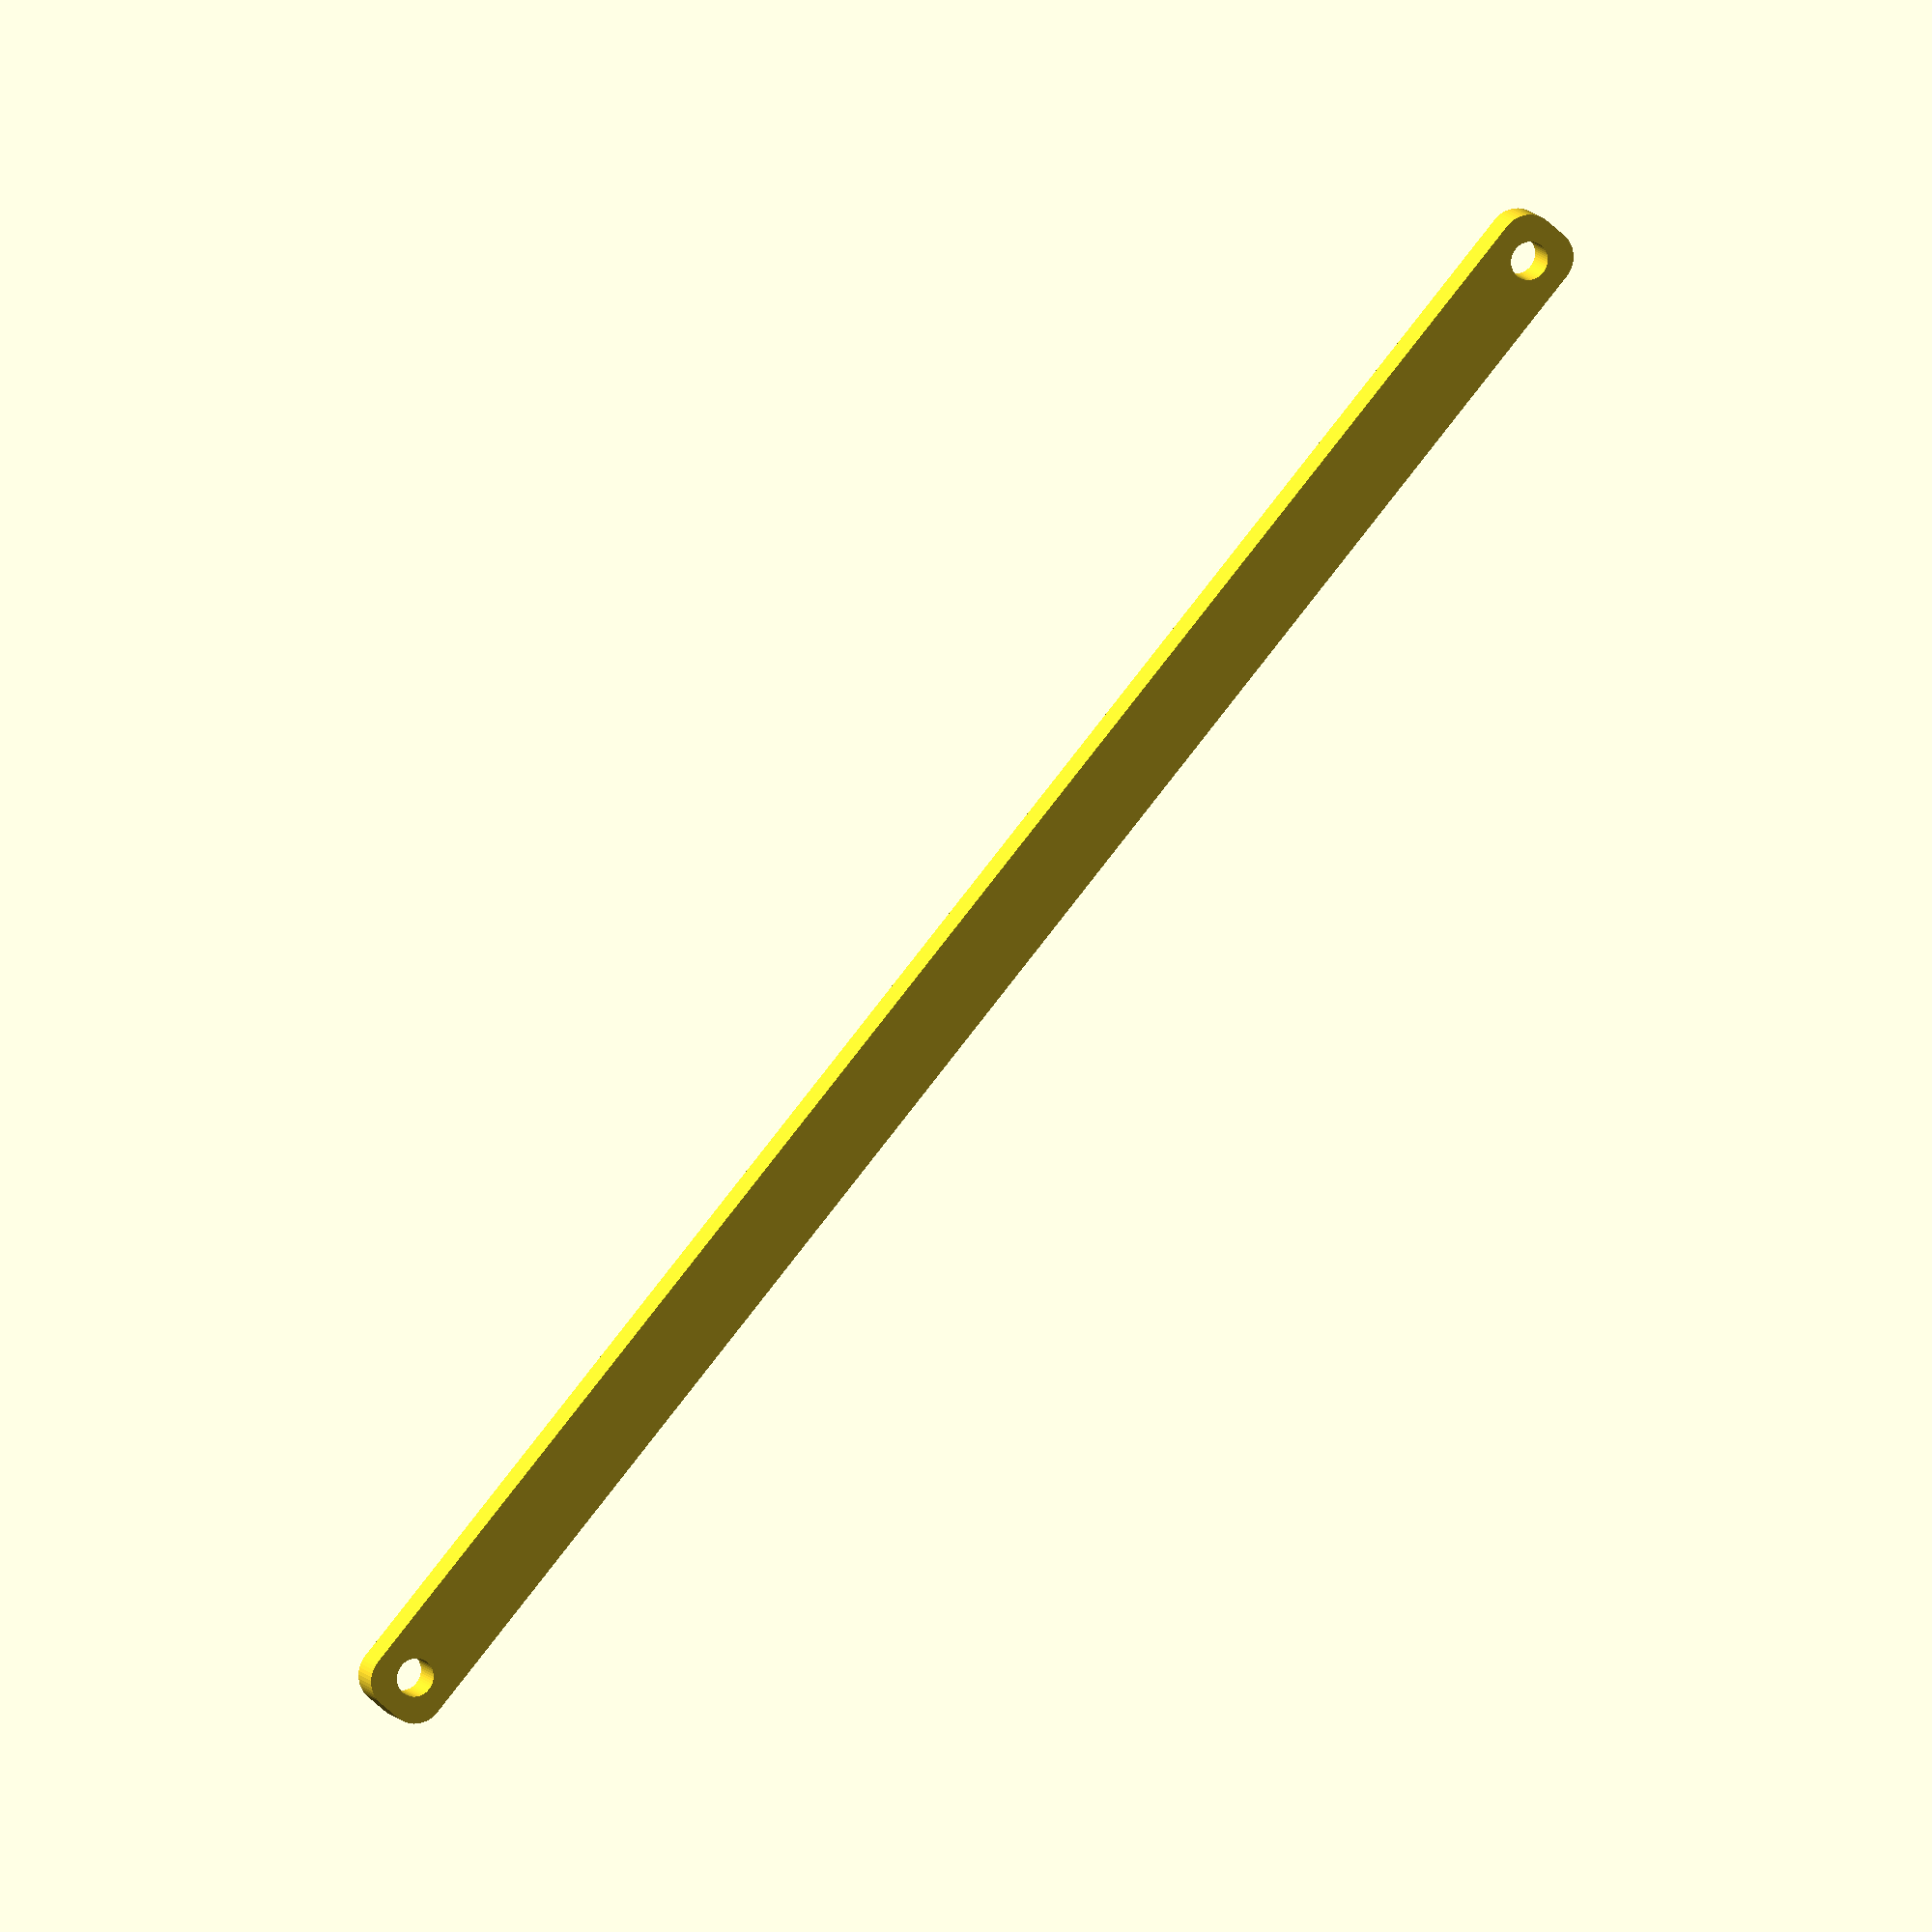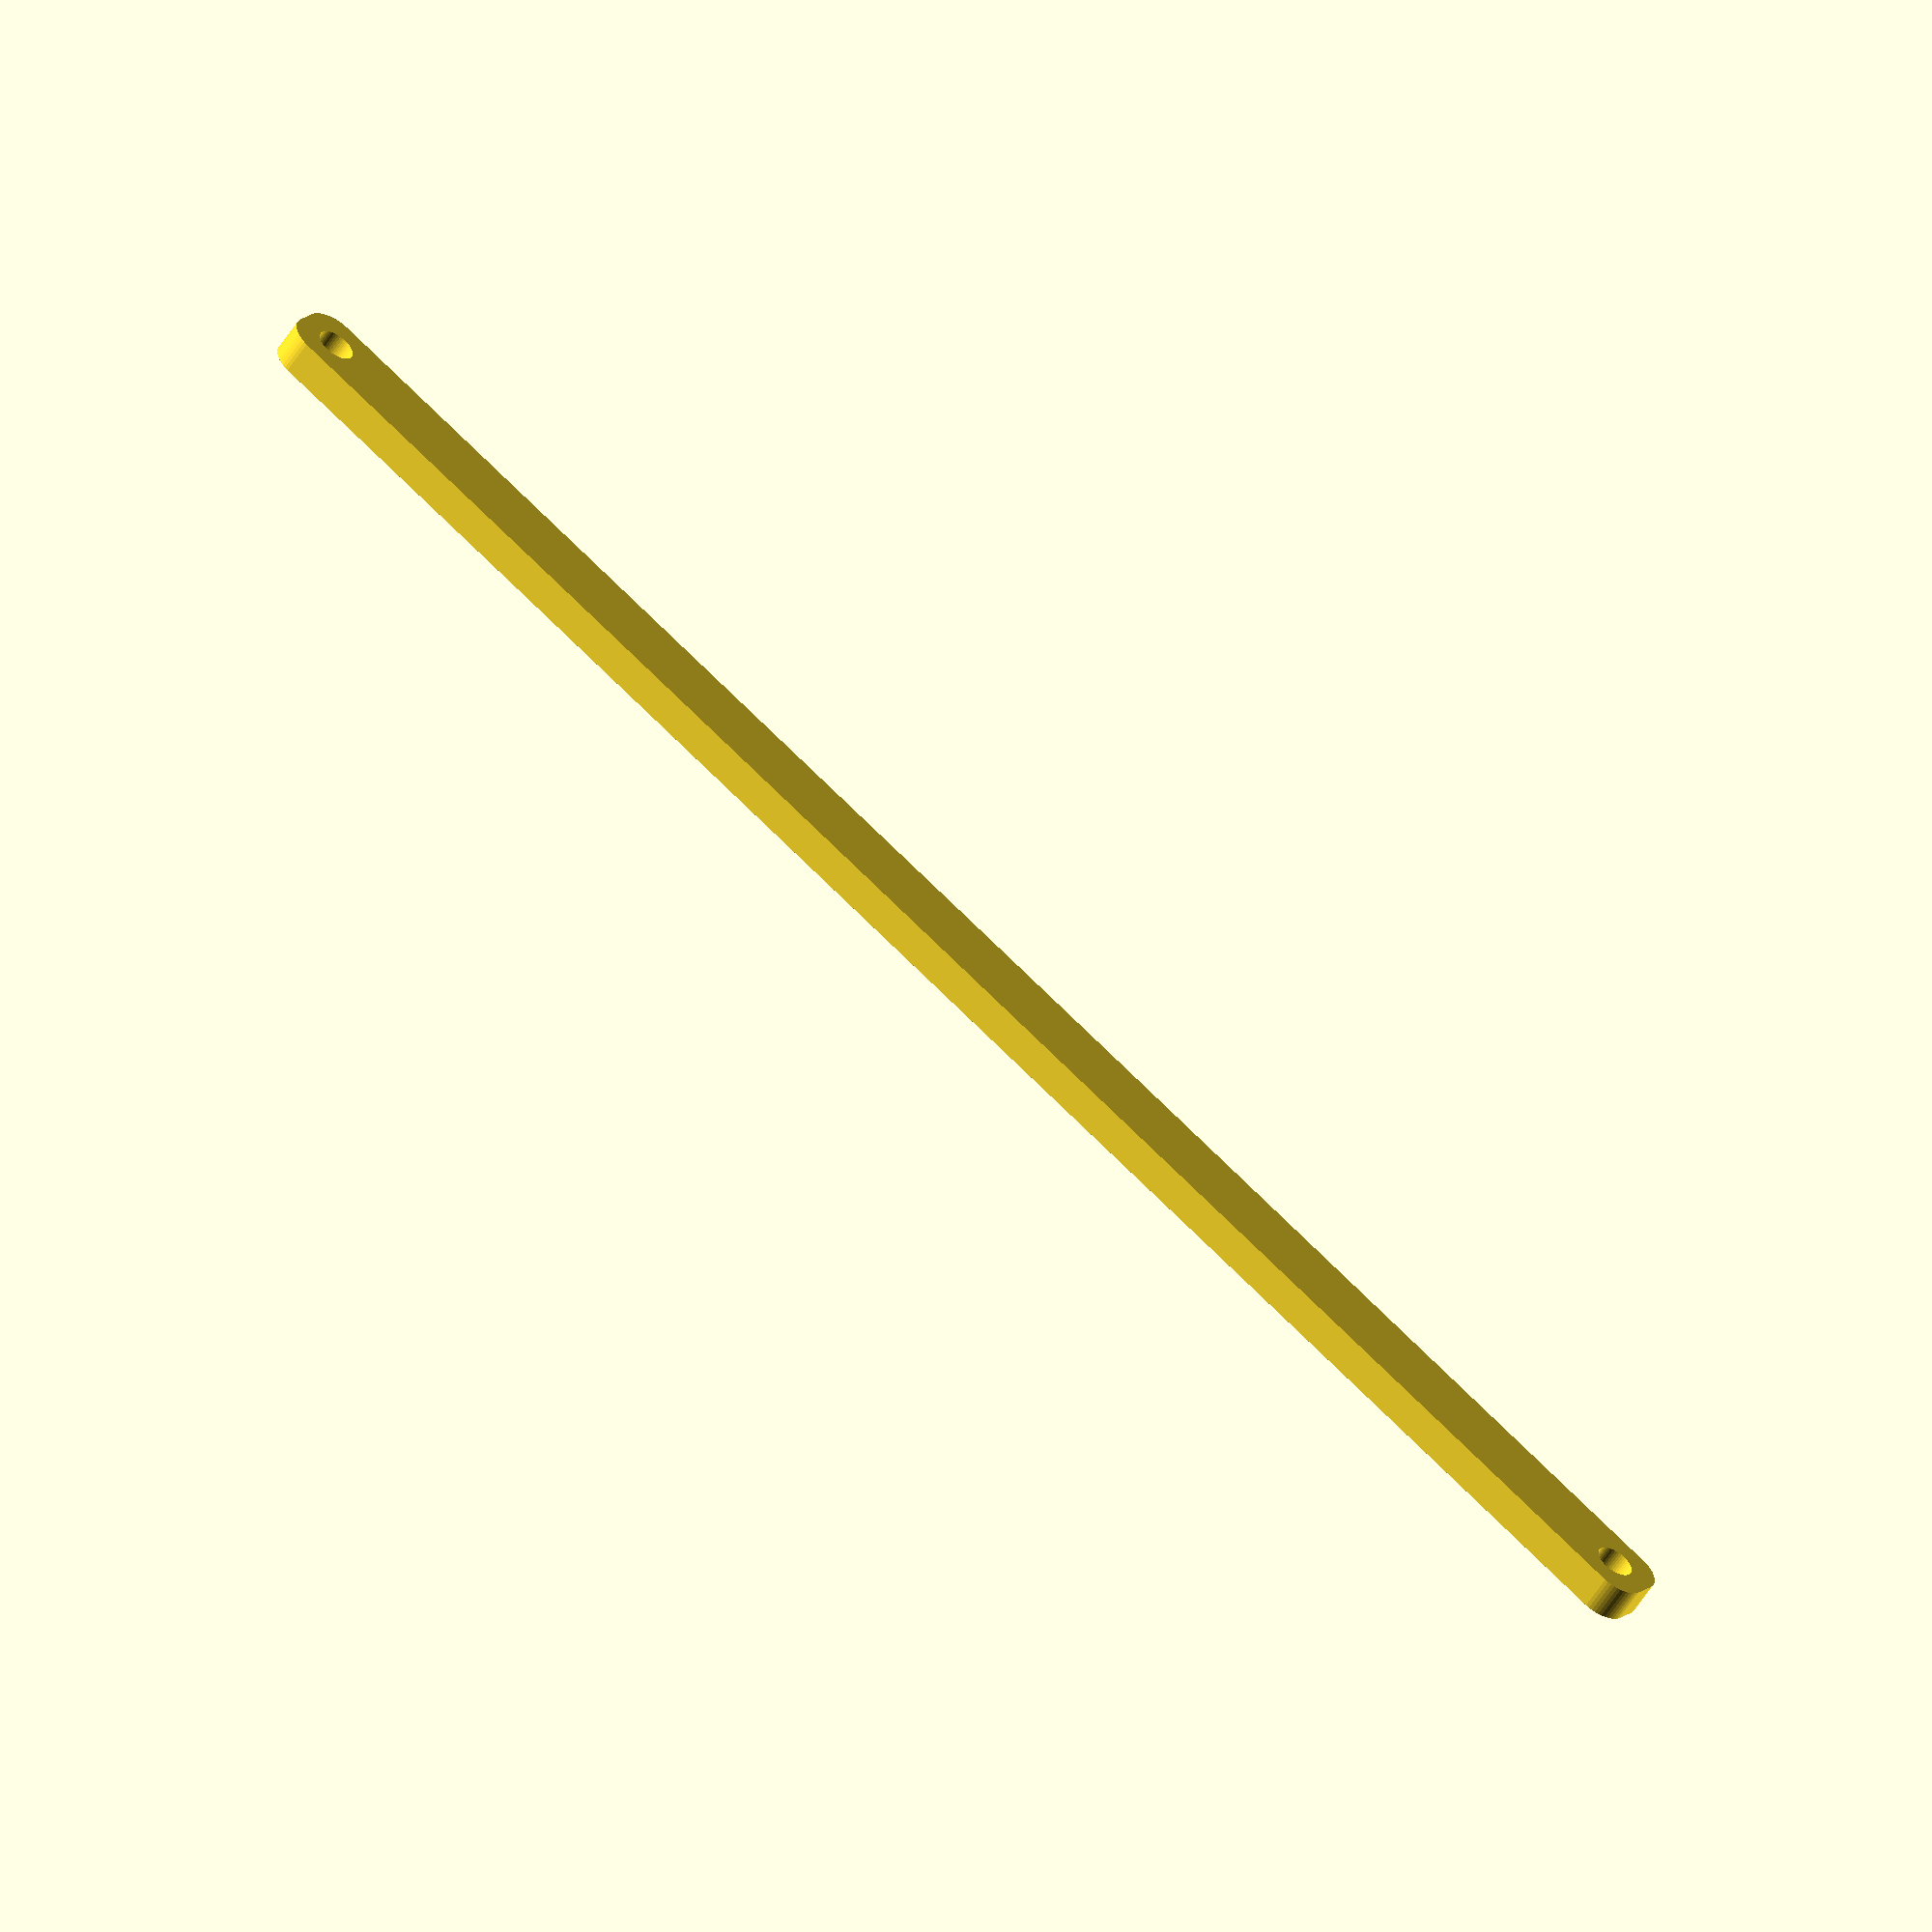
<openscad>
$fn = 50;


difference() {
	union() {
		hull() {
			translate(v = [-152.0000000000, 2.0000000000, 0]) {
				cylinder(h = 6, r = 5);
			}
			translate(v = [152.0000000000, 2.0000000000, 0]) {
				cylinder(h = 6, r = 5);
			}
			translate(v = [-152.0000000000, -2.0000000000, 0]) {
				cylinder(h = 6, r = 5);
			}
			translate(v = [152.0000000000, -2.0000000000, 0]) {
				cylinder(h = 6, r = 5);
			}
		}
	}
	union() {
		translate(v = [-150.0000000000, 0.0000000000, -100.0000000000]) {
			cylinder(h = 200, r = 3.2500000000);
		}
		translate(v = [-150.0000000000, 0.0000000000, -100.0000000000]) {
			cylinder(h = 200, r = 3.2500000000);
		}
		translate(v = [150.0000000000, 0.0000000000, -100.0000000000]) {
			cylinder(h = 200, r = 3.2500000000);
		}
		translate(v = [150.0000000000, 0.0000000000, -100.0000000000]) {
			cylinder(h = 200, r = 3.2500000000);
		}
	}
}
</openscad>
<views>
elev=349.0 azim=48.9 roll=159.6 proj=o view=wireframe
elev=56.8 azim=146.6 roll=147.9 proj=o view=wireframe
</views>
